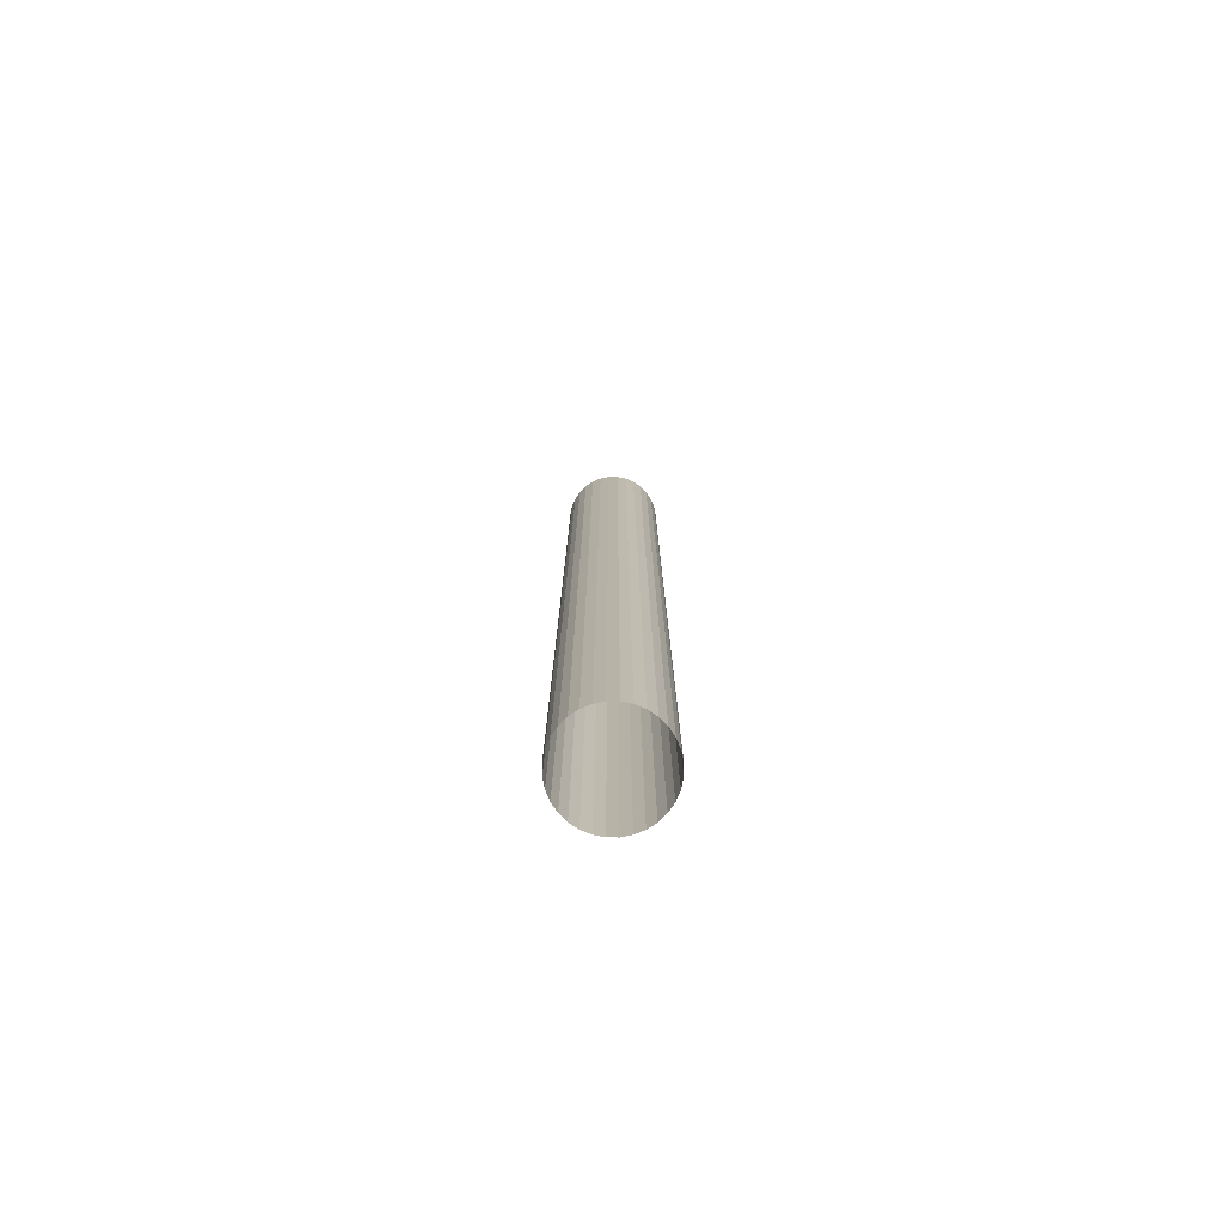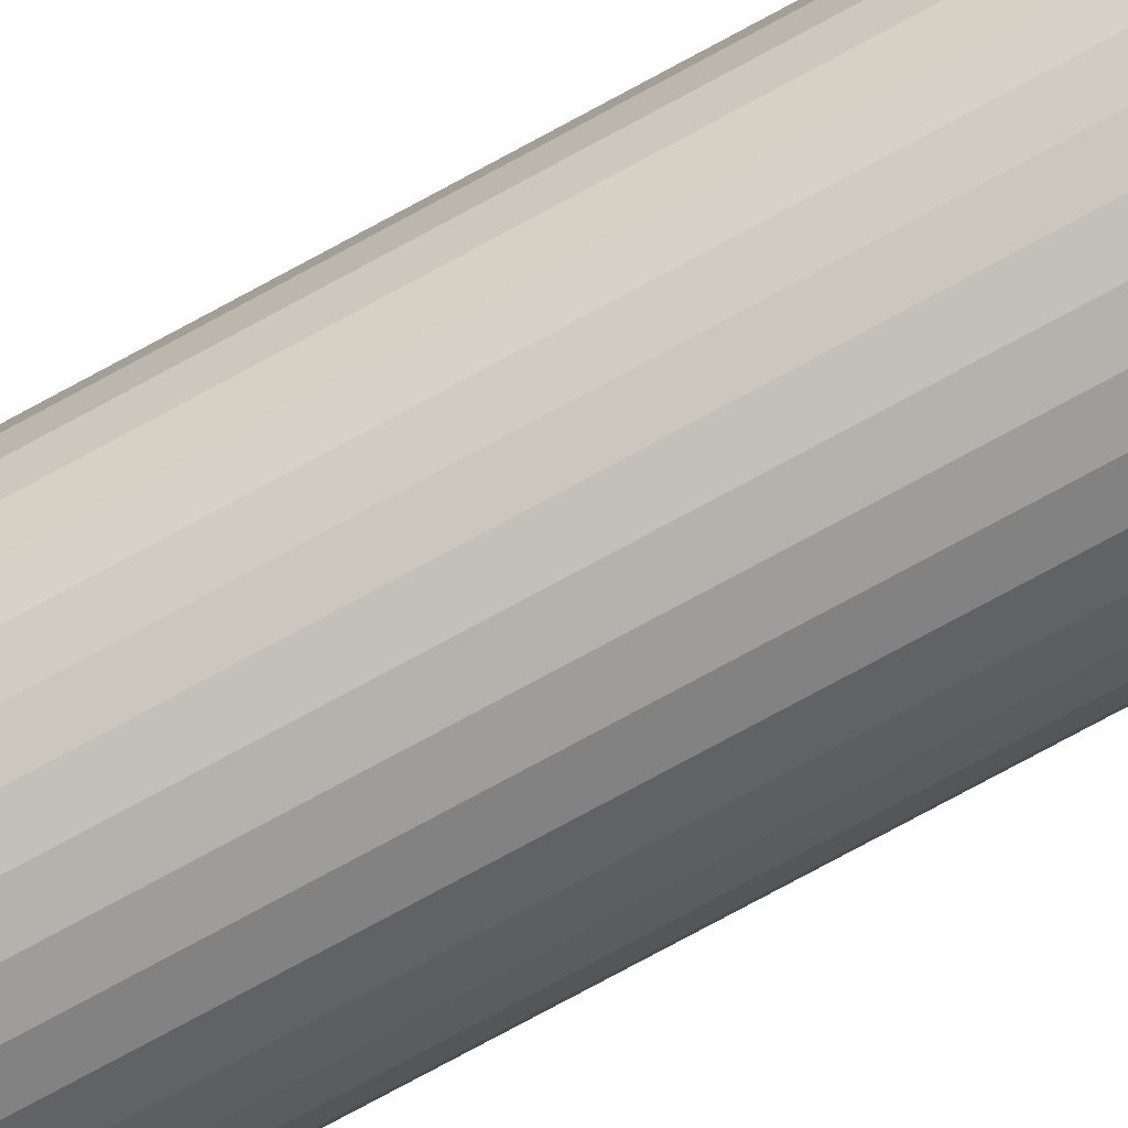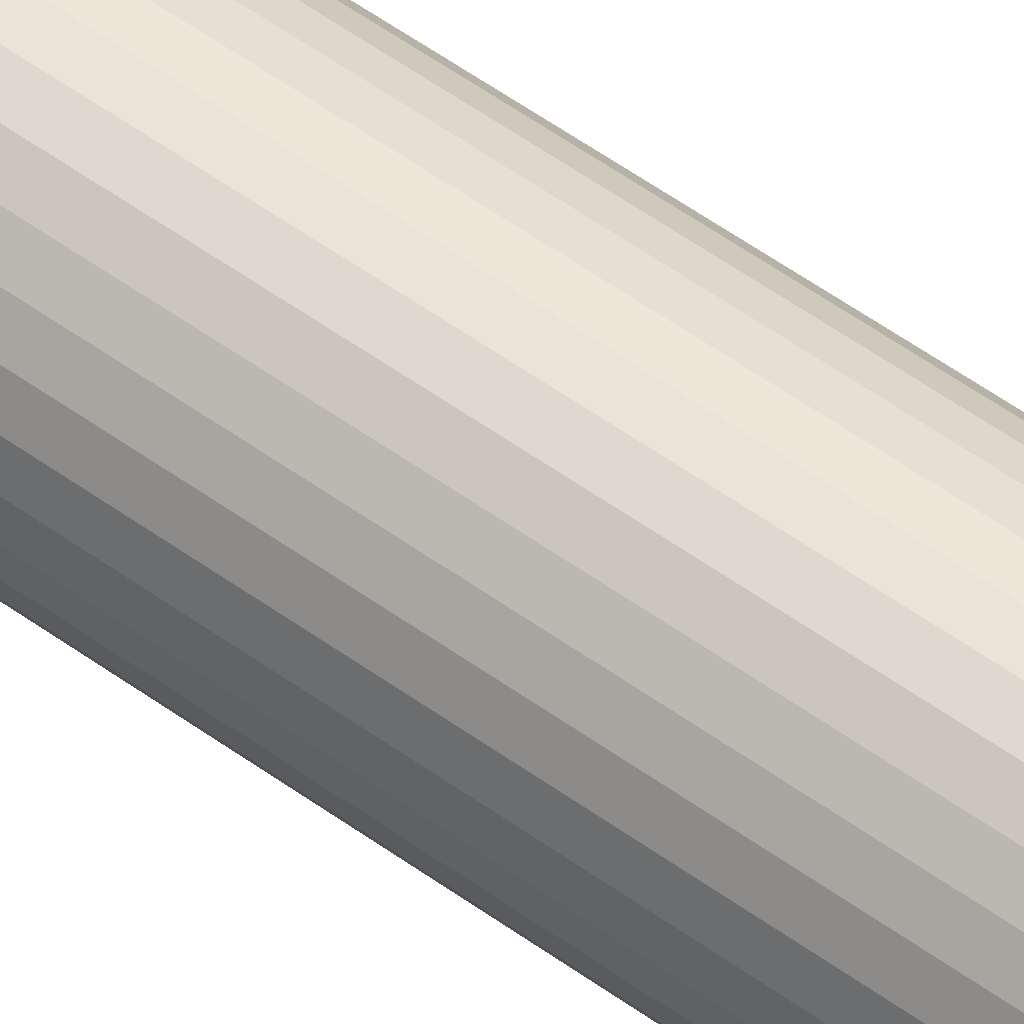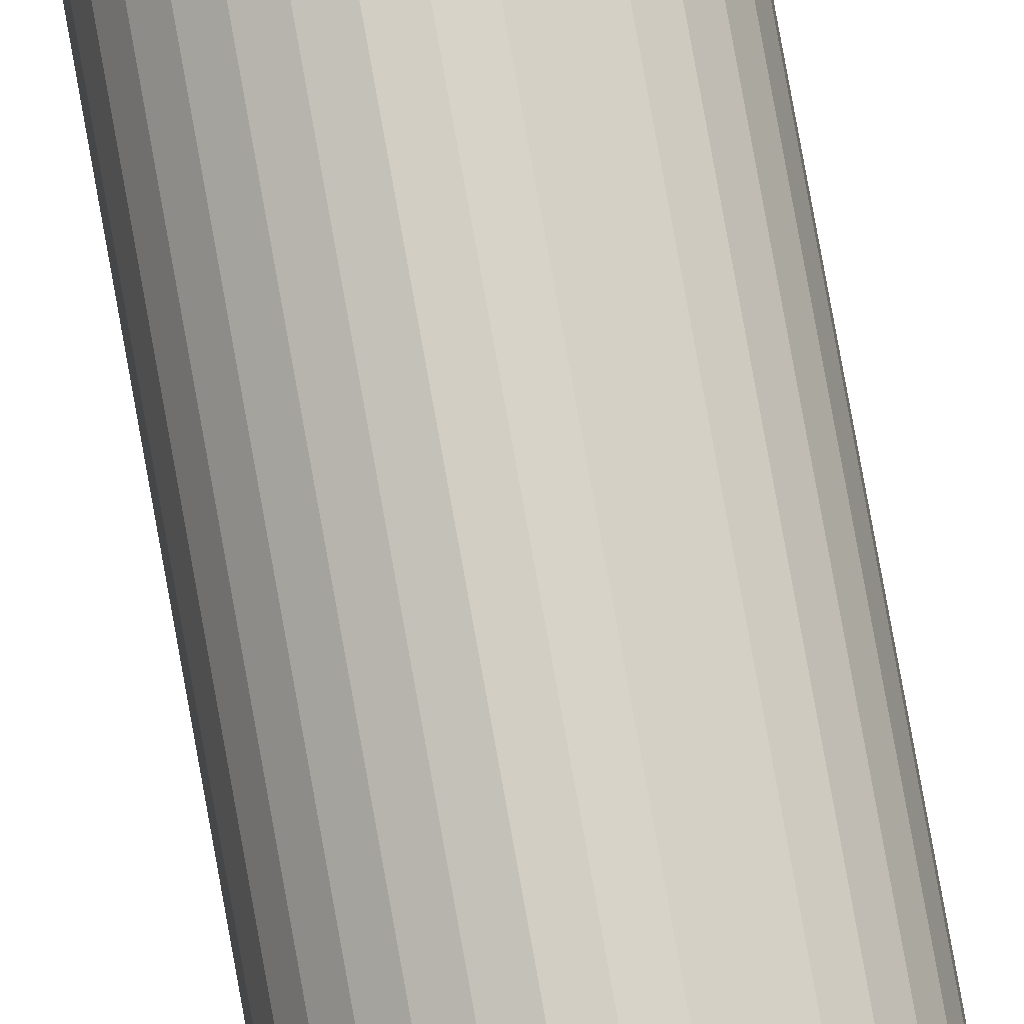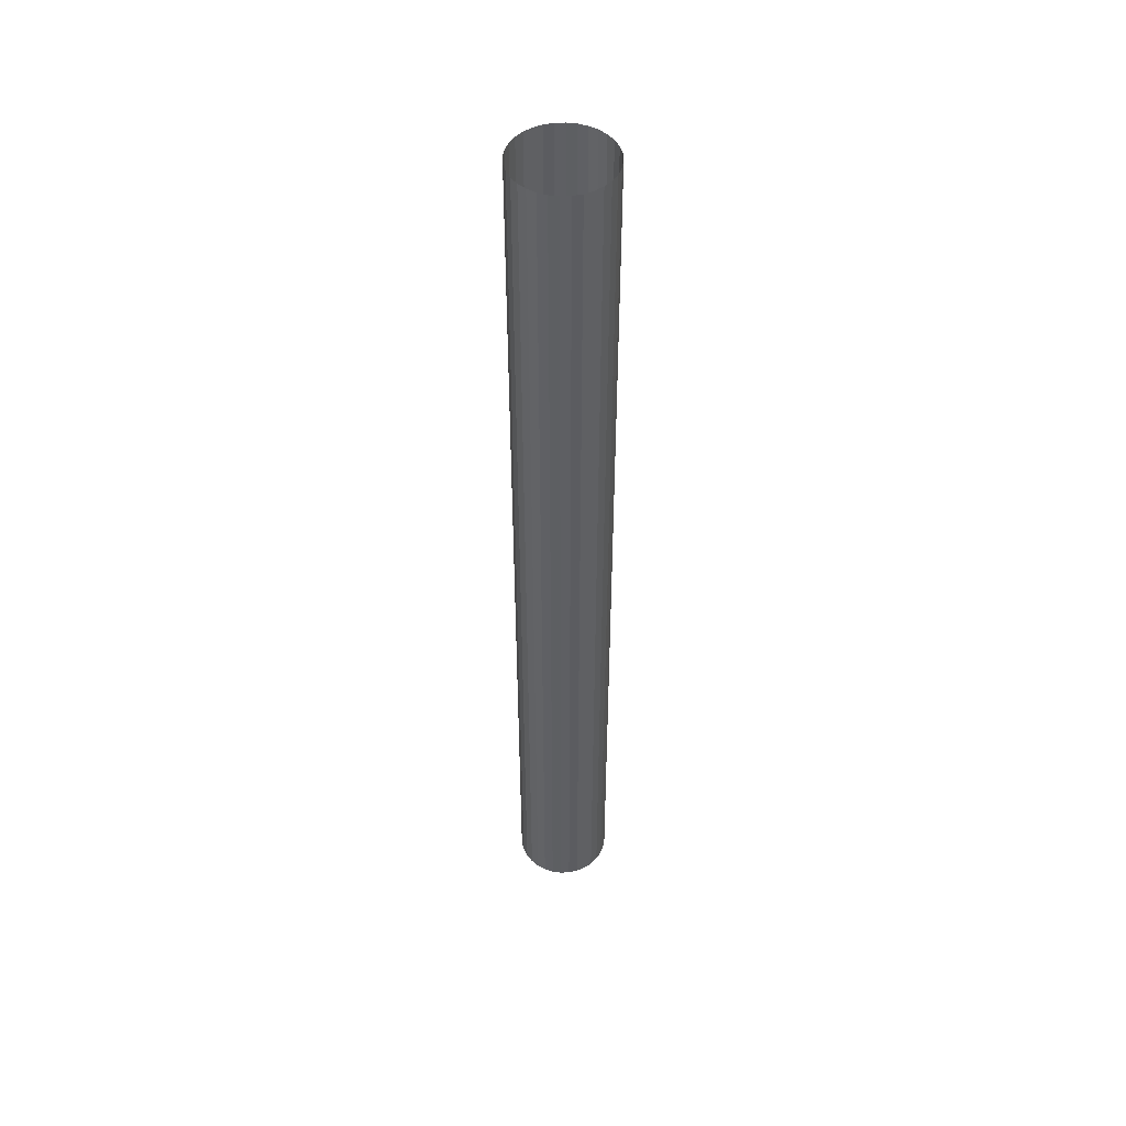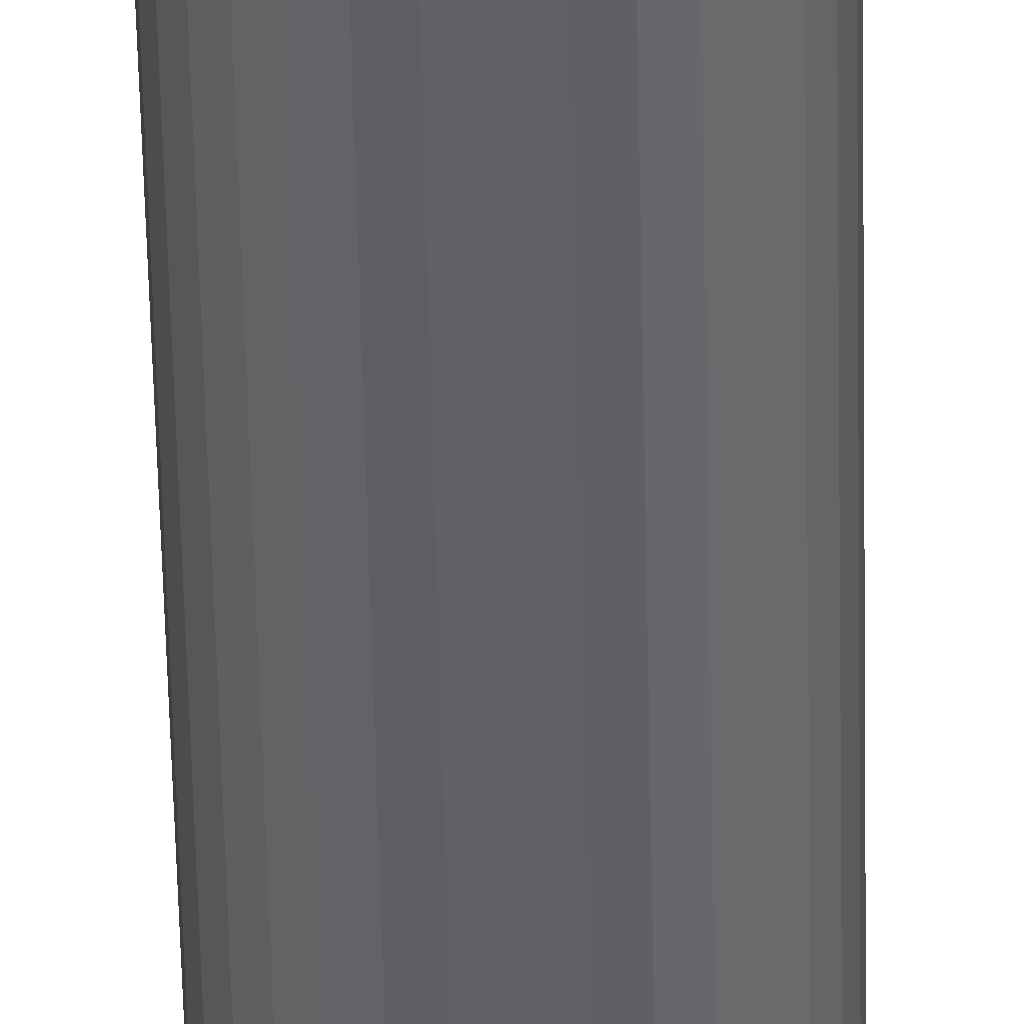
<metadata>
{"format":"obj","ext":"obj","renderer":"f3d","projection":"perspective","resolution":1024,"background":"white","views":[{"elev":-77.3,"azim":16.7,"up":"+Y"},{"elev":-75.2,"azim":118.6,"up":"+Z"},{"elev":51.5,"azim":128.7,"up":"+Z"},{"elev":78.9,"azim":-10.2,"up":"+Z"},{"elev":48.3,"azim":70.5,"up":"+Y"},{"elev":-48.8,"azim":-178.9,"up":"+Z"}]}
</metadata>
<code>
o Cylinder
v 0 -1 -0.1
v 0 1.001 -0.1
v 0.01951 -1 -0.09808
v 0.01951 1.001 -0.09808
v 0.03827 -1 -0.09239
v 0.03827 1.001 -0.09239
v 0.05556 -1 -0.08315
v 0.05556 1.001 -0.08315
v 0.07071 -1 -0.07071
v 0.07071 1.001 -0.07071
v 0.08315 -1 -0.05556
v 0.08315 1.001 -0.05556
v 0.09239 -1 -0.03827
v 0.09239 1.001 -0.03827
v 0.09808 -1 -0.01951
v 0.09808 1.001 -0.01951
v 0.1 -1 0
v 0.1 1.001 0
v 0.09808 -1 0.01951
v 0.09808 1.001 0.01951
v 0.09239 -1 0.03827
v 0.09239 1.001 0.03827
v 0.08315 -1 0.05556
v 0.08315 1.001 0.05556
v 0.07071 -1 0.07071
v 0.07071 1.001 0.07071
v 0.05556 -1 0.08315
v 0.05556 1.001 0.08315
v 0.03827 -1 0.09239
v 0.03827 1.001 0.09239
v 0.01951 -1 0.09808
v 0.01951 1.001 0.09808
v 0 -1 0.1
v 0 1.001 0.1
v -0.01951 -1 0.09808
v -0.01951 1.001 0.09808
v -0.03827 -1 0.09239
v -0.03827 1.001 0.09239
v -0.05556 -1 0.08315
v -0.05556 1.001 0.08315
v -0.07071 -1 0.07071
v -0.07071 1.001 0.07071
v -0.08315 -1 0.05556
v -0.08315 1.001 0.05556
v -0.09239 -1 0.03827
v -0.09239 1.001 0.03827
v -0.09808 -1 0.01951
v -0.09808 1.001 0.01951
v -0.1 -1 0
v -0.1 1.001 0
v -0.09808 -1 -0.01951
v -0.09808 1.001 -0.01951
v -0.09239 -1 -0.03827
v -0.09239 1.001 -0.03827
v -0.08315 -1 -0.05556
v -0.08315 1.001 -0.05556
v -0.07071 -1 -0.07071
v -0.07071 1.001 -0.07071
v -0.05556 -1 -0.08315
v -0.05556 1.001 -0.08315
v -0.03827 -1 -0.09239
v -0.03827 1.001 -0.09239
v -0.01951 -1 -0.09808
v -0.01951 1.001 -0.09808
f 1 2 4 3
f 3 4 6 5
f 5 6 8 7
f 7 8 10 9
f 9 10 12 11
f 11 12 14 13
f 13 14 16 15
f 15 16 18 17
f 17 18 20 19
f 19 20 22 21
f 21 22 24 23
f 23 24 26 25
f 25 26 28 27
f 27 28 30 29
f 29 30 32 31
f 31 32 34 33
f 33 34 36 35
f 35 36 38 37
f 37 38 40 39
f 39 40 42 41
f 41 42 44 43
f 43 44 46 45
f 45 46 48 47
f 47 48 50 49
f 49 50 52 51
f 51 52 54 53
f 53 54 56 55
f 55 56 58 57
f 57 58 60 59
f 59 60 62 61
f 61 62 64 63
f 63 64 2 1

</code>
